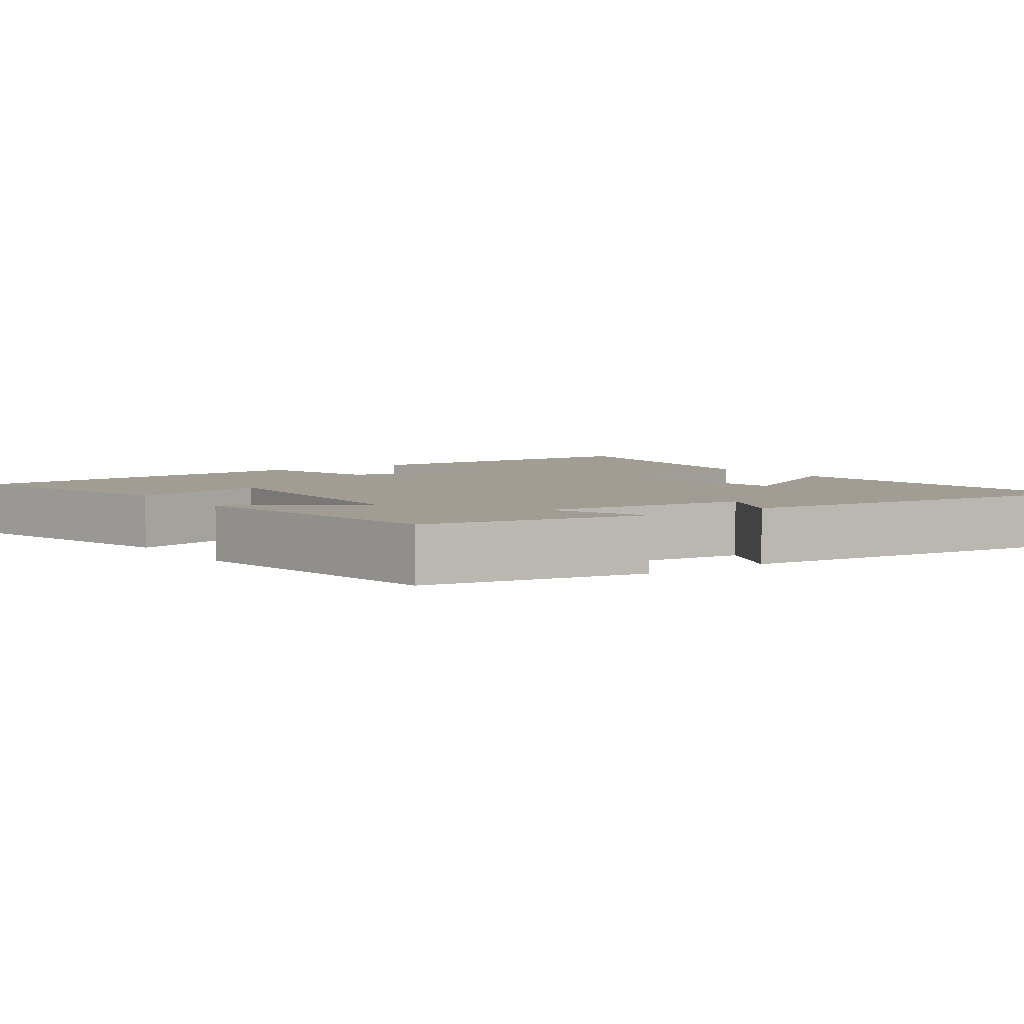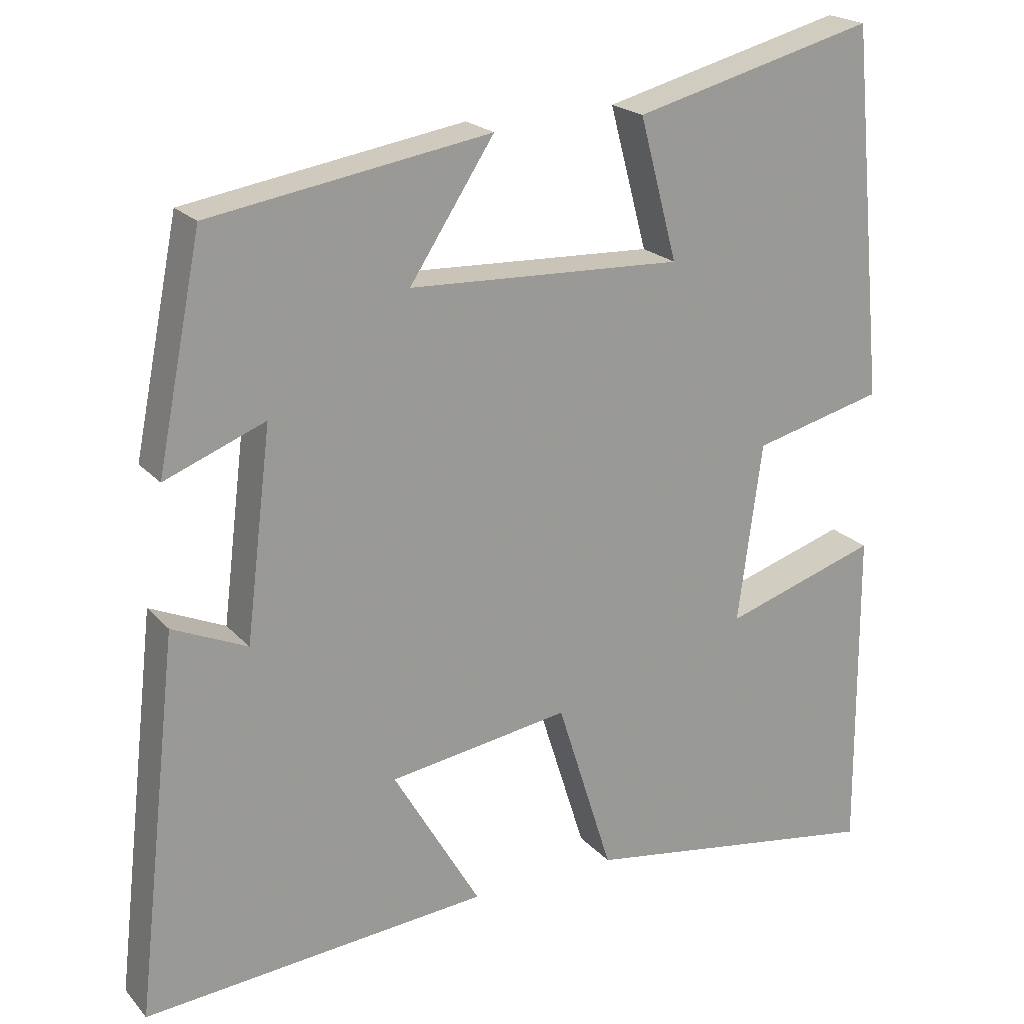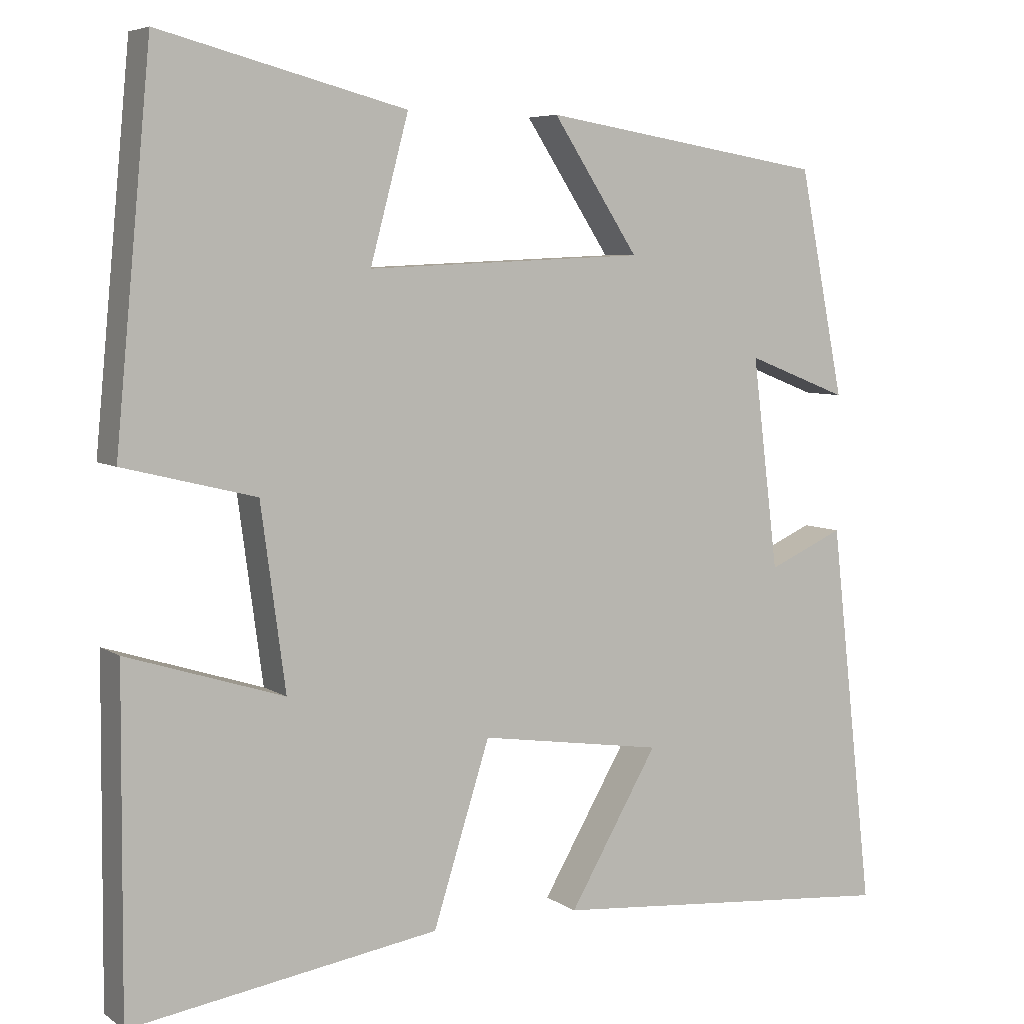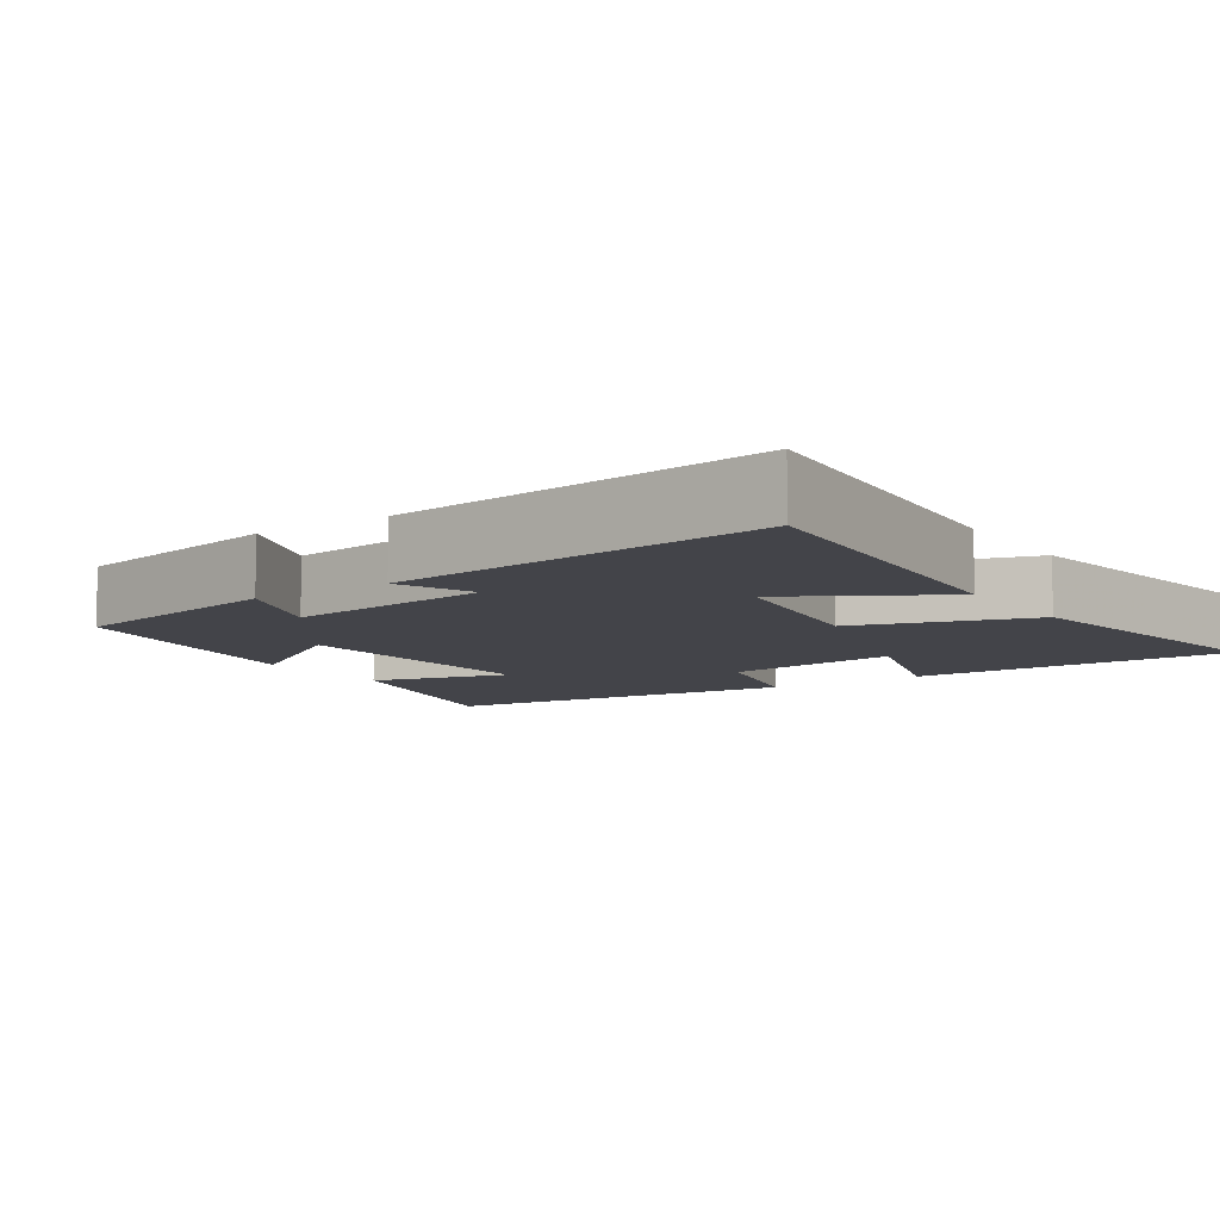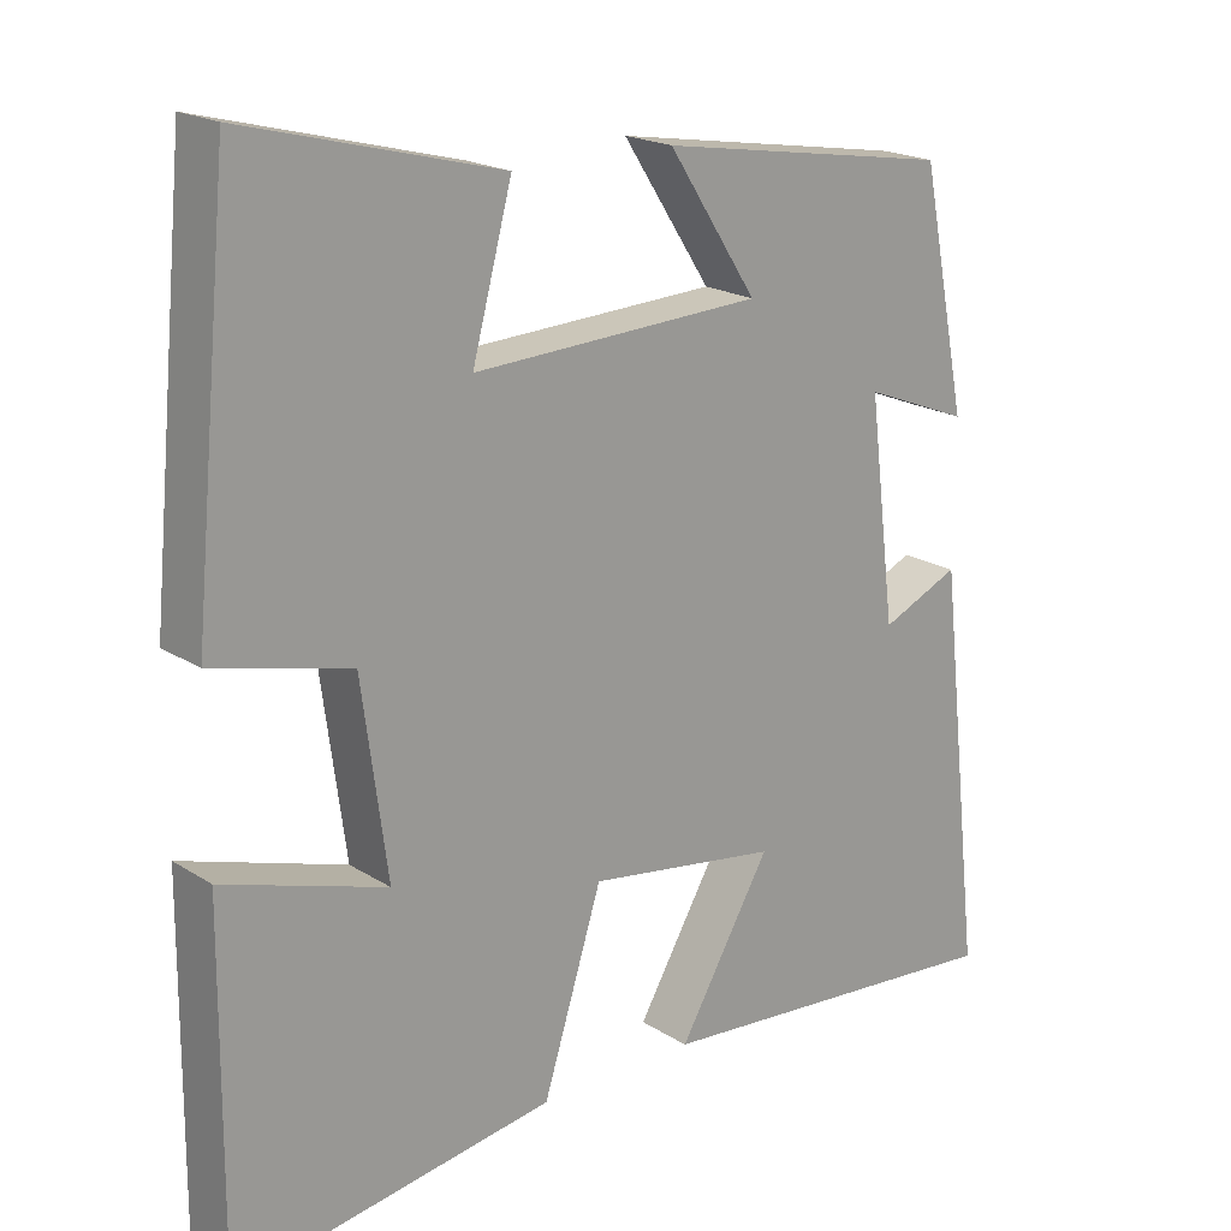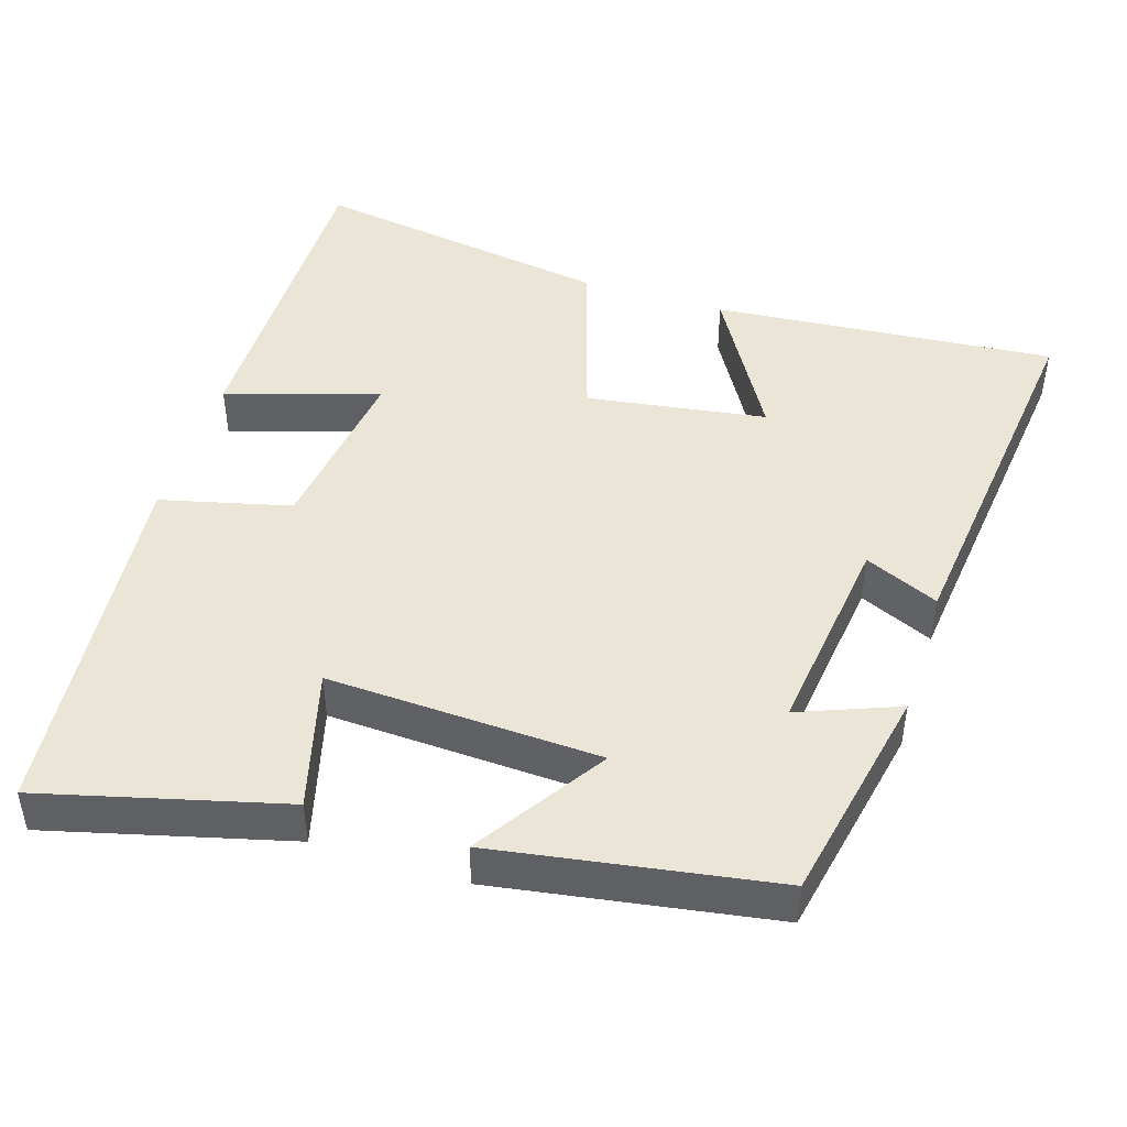
<metadata>
{"format":"obj","ext":"obj","renderer":"f3d","projection":"perspective","resolution":1024,"background":"white","views":[{"elev":4.8,"azim":54.6,"up":"+Y"},{"elev":20.9,"azim":150.9,"up":"+Z"},{"elev":6.0,"azim":-28.5,"up":"+Z"},{"elev":-8.5,"azim":124.0,"up":"+Y"},{"elev":19.6,"azim":-40.7,"up":"+Z"},{"elev":45.9,"azim":17.5,"up":"+Y"}]}
</metadata>
<code>
v -0.503 0.07 -0.563
v -0.5 0.07 -0.125
v -0.295 0.07 -0.19
v -0.327 0.07 0.048
v -0.5 0.07 0.091
v -0.453 0.07 0.583
v -0.132 0.07 0.5
v -0.182 0.07 0.313
v 0.182 0.07 0.329
v 0.07 0.07 0.5
v 0.441 0.07 0.44
v 0.5 0.07 0.145
v 0.367 0.07 0.197
v 0.401 0.07 -0.079
v 0.5 0.07 -0.035
v 0.557 0.07 -0.539
v 0.098 0.07 -0.5
v 0.214 0.07 -0.301
v -0.026 0.07 -0.265
v -0.1 0.07 -0.5
v -0.503 0 -0.563
v -0.5 0 -0.125
v -0.295 0 -0.19
v -0.327 0 0.048
v -0.5 0 0.091
v -0.453 0 0.583
v -0.132 0 0.5
v -0.182 0 0.313
v 0.182 0 0.329
v 0.07 0 0.5
v 0.441 0 0.44
v 0.5 0 0.145
v 0.367 0 0.197
v 0.401 0 -0.079
v 0.5 0 -0.035
v 0.557 0 -0.539
v 0.098 0 -0.5
v 0.214 0 -0.301
v -0.026 0 -0.265
v -0.1 0 -0.5
f 19 20 1
f 16 17 18
f 15 16 18
f 14 15 18
f 13 14 18 19
f 11 12 13
f 10 11 13
f 9 10 13
f 8 9 13 19
f 6 7 8
f 5 6 8
f 4 5 8
f 3 4 8 19
f 1 2 3
f 1 3 19
f 21 40 39
f 38 37 36
f 38 36 35
f 38 35 34
f 39 38 34 33
f 33 32 31
f 33 31 30
f 33 30 29
f 39 33 29 28
f 28 27 26
f 28 26 25
f 28 25 24
f 39 28 24 23
f 23 22 21
f 39 23 21
f 1 21 22 2
f 2 22 23 3
f 3 23 24 4
f 4 24 25 5
f 5 25 26 6
f 6 26 27 7
f 7 27 28 8
f 8 28 29 9
f 9 29 30 10
f 10 30 31 11
f 11 31 32 12
f 12 32 33 13
f 13 33 34 14
f 14 34 35 15
f 15 35 36 16
f 16 36 37 17
f 17 37 38 18
f 18 38 39 19
f 19 39 40 20
f 20 40 21 1

</code>
